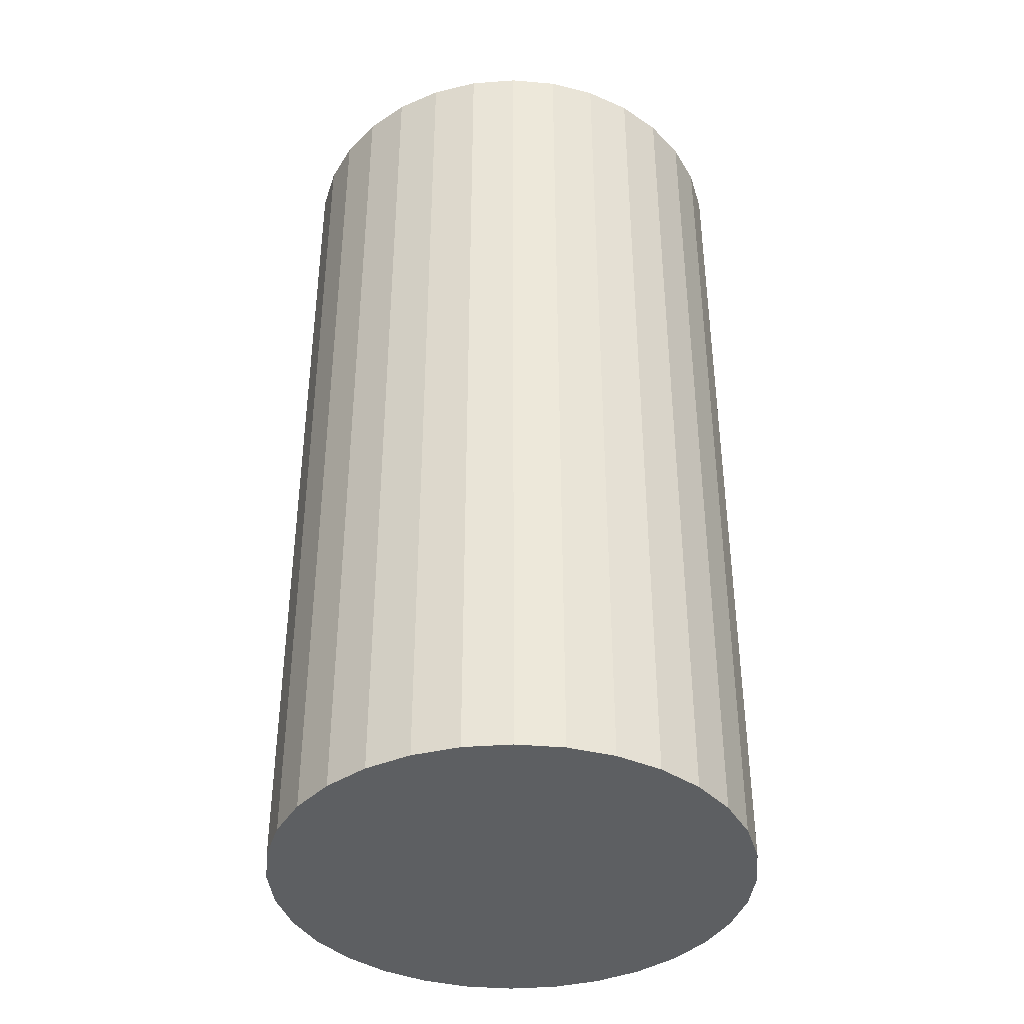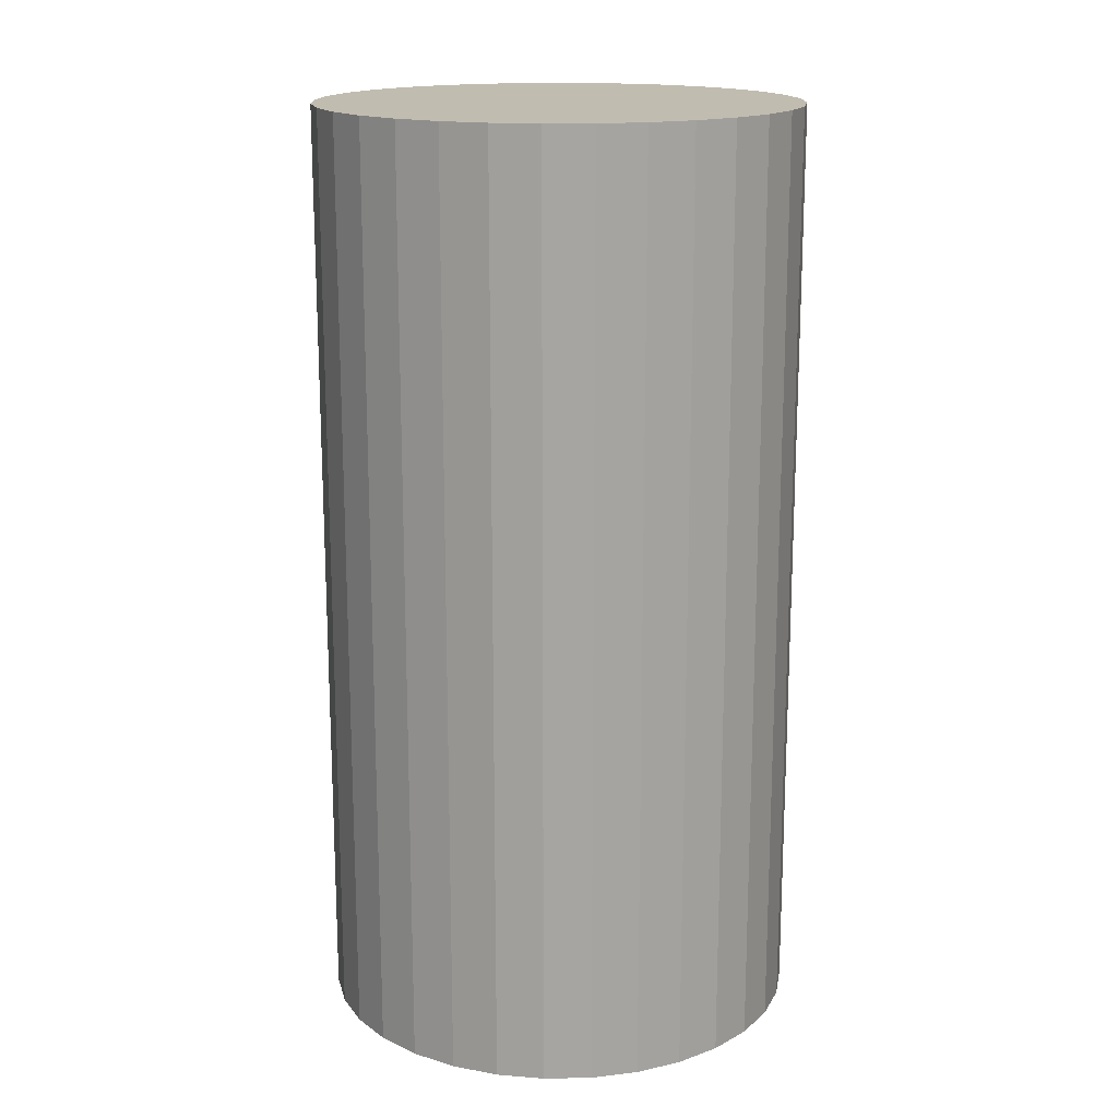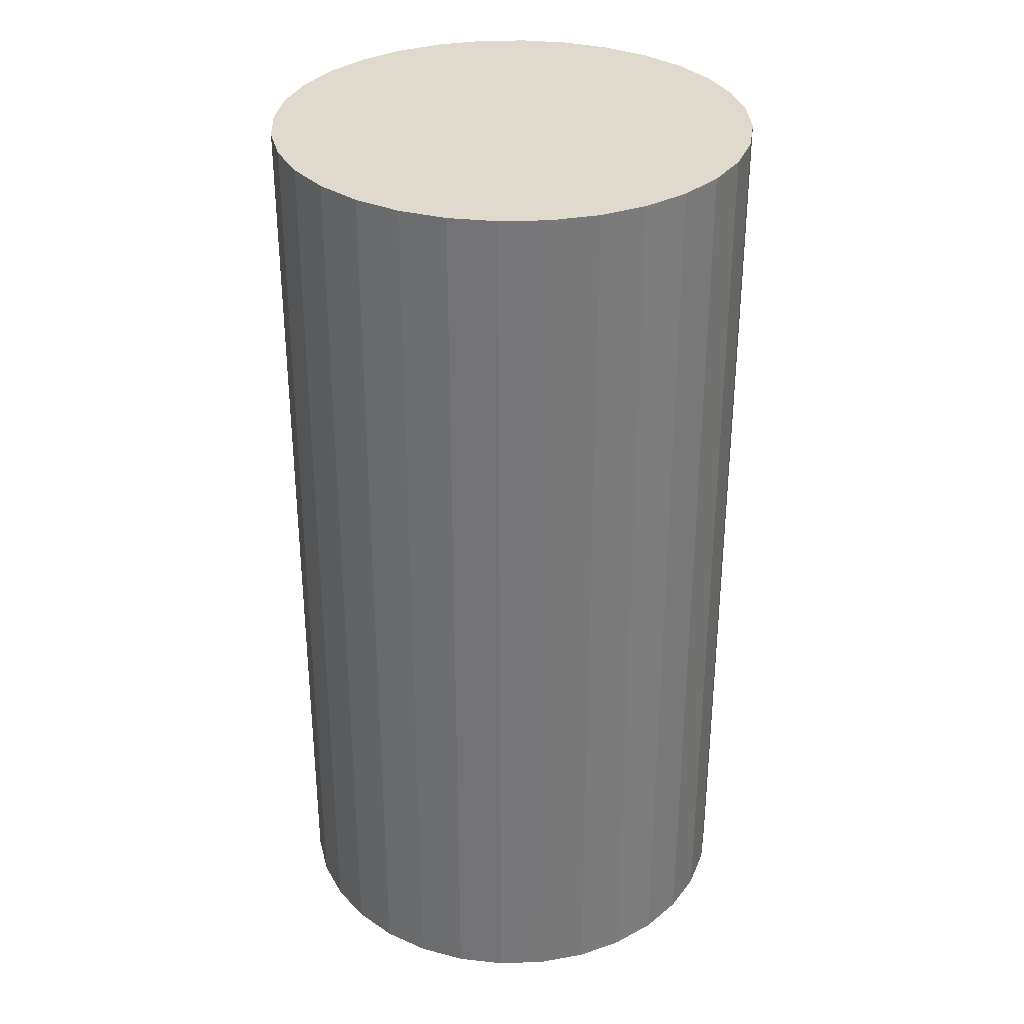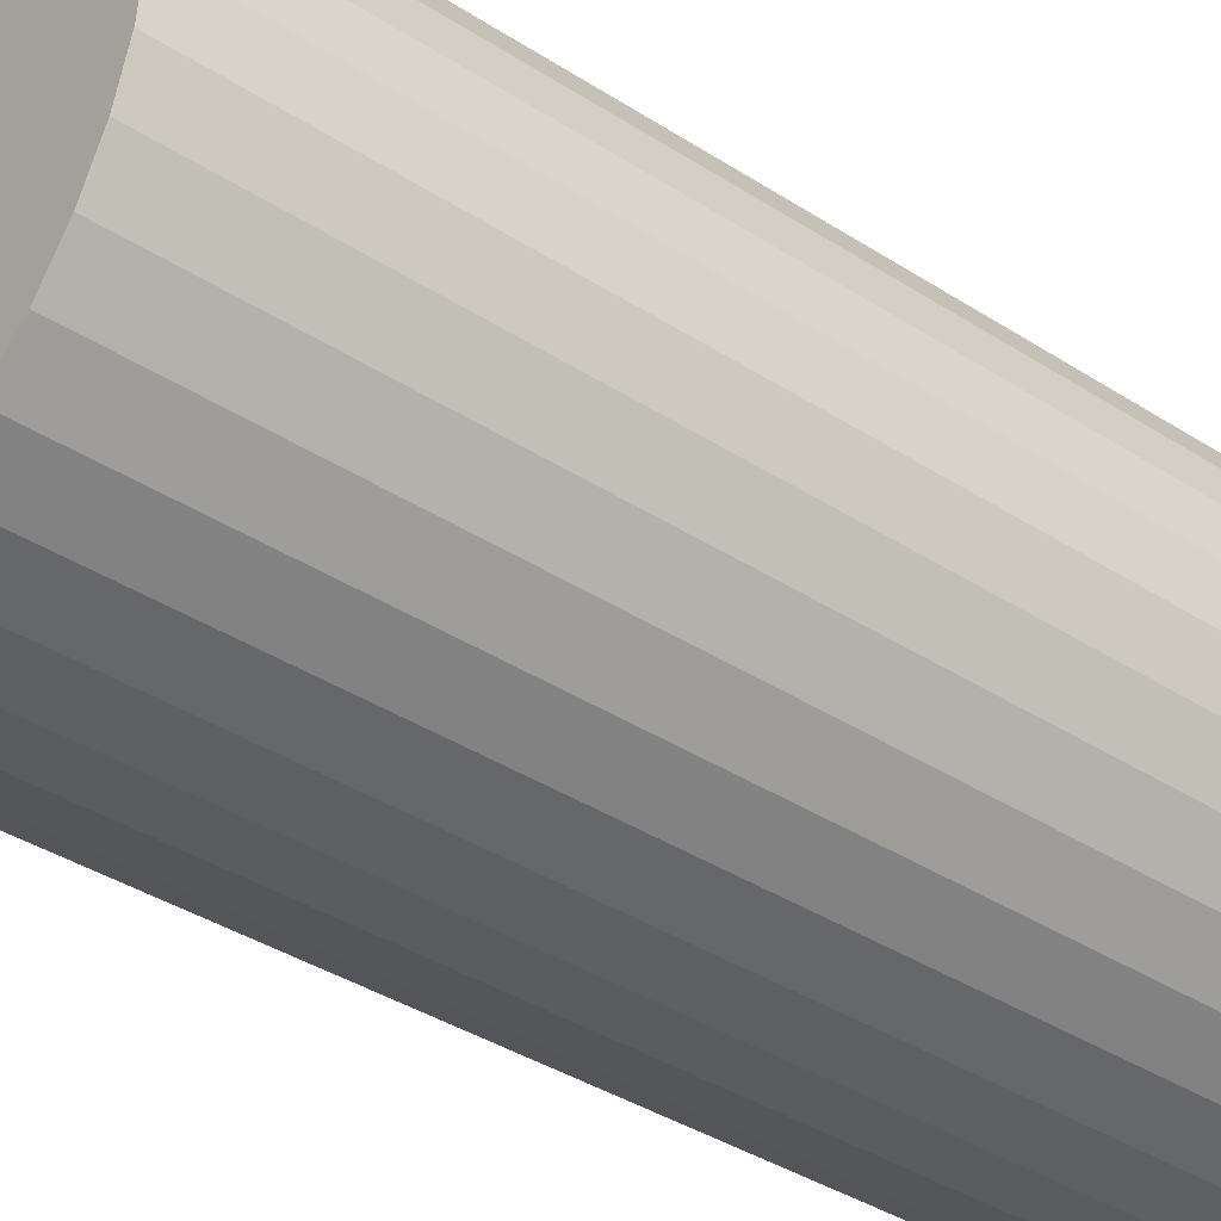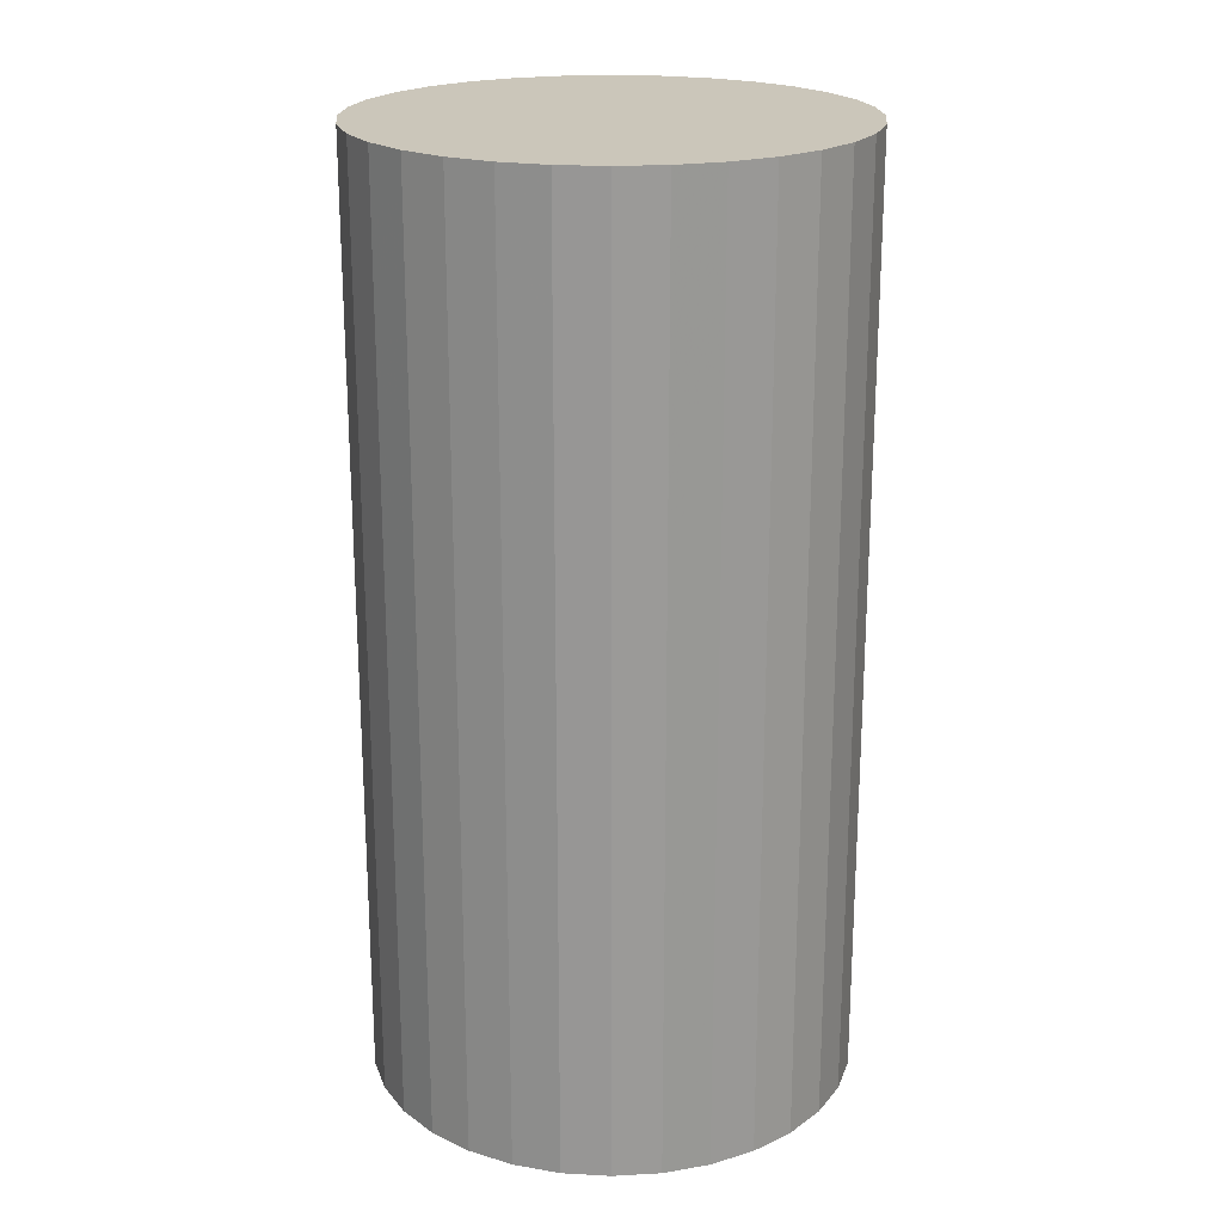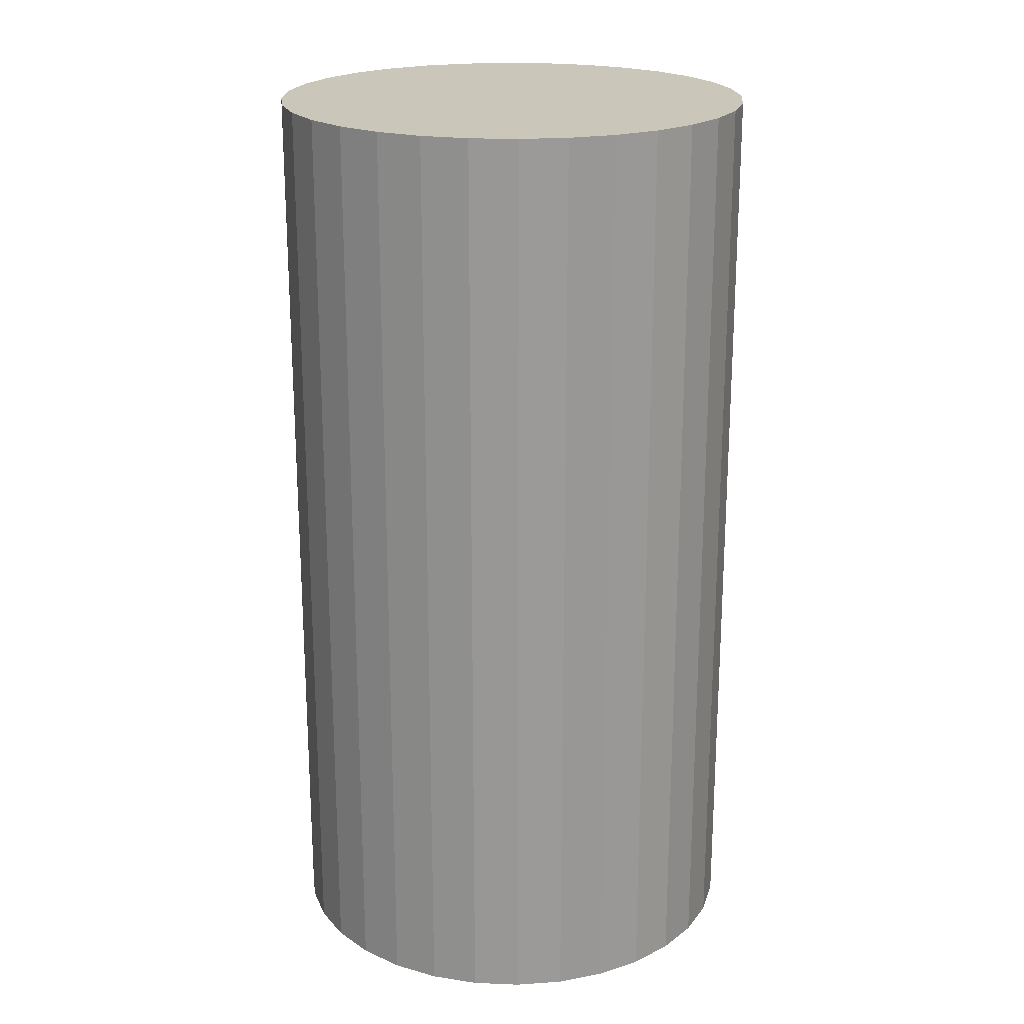
<metadata>
{"format":"obj","ext":"obj","renderer":"f3d","projection":"perspective","resolution":1024,"background":"white","views":[{"elev":-39.5,"azim":-56.6,"up":"+Z"},{"elev":16.6,"azim":-18.9,"up":"+Z"},{"elev":32.7,"azim":160.5,"up":"+Z"},{"elev":-38.5,"azim":50.9,"up":"+Y"},{"elev":21.1,"azim":11.3,"up":"+Z"},{"elev":21.1,"azim":66.0,"up":"+Z"}]}
</metadata>
<code>
v 0 0 -0.04117
v 0.02129 0 -0.04117
v 0.02129 0 0.04117
v 0 0 0.04117
v 0.02088 0.004154 -0.04117
v 0.02088 0.004154 0.04117
v 0.01967 0.008148 -0.04117
v 0.01967 0.008148 0.04117
v 0.0177 0.01183 -0.04117
v 0.0177 0.01183 0.04117
v 0.01505 0.01505 -0.04117
v 0.01505 0.01505 0.04117
v 0.01183 0.0177 -0.04117
v 0.01183 0.0177 0.04117
v 0.008148 0.01967 -0.04117
v 0.008148 0.01967 0.04117
v 0.004154 0.02088 -0.04117
v 0.004154 0.02088 0.04117
v 0 0.02129 -0.04117
v 0 0.02129 0.04117
v -0.004154 0.02088 -0.04117
v -0.004154 0.02088 0.04117
v -0.008148 0.01967 -0.04117
v -0.008148 0.01967 0.04117
v -0.01183 0.0177 -0.04117
v -0.01183 0.0177 0.04117
v -0.01505 0.01505 -0.04117
v -0.01505 0.01505 0.04117
v -0.0177 0.01183 -0.04117
v -0.0177 0.01183 0.04117
v -0.01967 0.008148 -0.04117
v -0.01967 0.008148 0.04117
v -0.02088 0.004154 -0.04117
v -0.02088 0.004154 0.04117
v -0.02129 0 -0.04117
v -0.02129 0 0.04117
v -0.02088 -0.004154 -0.04117
v -0.02088 -0.004154 0.04117
v -0.01967 -0.008148 -0.04117
v -0.01967 -0.008148 0.04117
v -0.0177 -0.01183 -0.04117
v -0.0177 -0.01183 0.04117
v -0.01505 -0.01505 -0.04117
v -0.01505 -0.01505 0.04117
v -0.01183 -0.0177 -0.04117
v -0.01183 -0.0177 0.04117
v -0.008148 -0.01967 -0.04117
v -0.008148 -0.01967 0.04117
v -0.004154 -0.02088 -0.04117
v -0.004154 -0.02088 0.04117
v -0 -0.02129 -0.04117
v -0 -0.02129 0.04117
v 0.004154 -0.02088 -0.04117
v 0.004154 -0.02088 0.04117
v 0.008148 -0.01967 -0.04117
v 0.008148 -0.01967 0.04117
v 0.01183 -0.0177 -0.04117
v 0.01183 -0.0177 0.04117
v 0.01505 -0.01505 -0.04117
v 0.01505 -0.01505 0.04117
v 0.0177 -0.01183 -0.04117
v 0.0177 -0.01183 0.04117
v 0.01967 -0.008148 -0.04117
v 0.01967 -0.008148 0.04117
v 0.02088 -0.004154 -0.04117
v 0.02088 -0.004154 0.04117
f 2 1 5
f 2 5 3
f 3 5 6
f 3 6 4
f 5 1 7
f 5 7 6
f 6 7 8
f 6 8 4
f 7 1 9
f 7 9 8
f 8 9 10
f 8 10 4
f 9 1 11
f 9 11 10
f 10 11 12
f 10 12 4
f 11 1 13
f 11 13 12
f 12 13 14
f 12 14 4
f 13 1 15
f 13 15 14
f 14 15 16
f 14 16 4
f 15 1 17
f 15 17 16
f 16 17 18
f 16 18 4
f 17 1 19
f 17 19 18
f 18 19 20
f 18 20 4
f 19 1 21
f 19 21 20
f 20 21 22
f 20 22 4
f 21 1 23
f 21 23 22
f 22 23 24
f 22 24 4
f 23 1 25
f 23 25 24
f 24 25 26
f 24 26 4
f 25 1 27
f 25 27 26
f 26 27 28
f 26 28 4
f 27 1 29
f 27 29 28
f 28 29 30
f 28 30 4
f 29 1 31
f 29 31 30
f 30 31 32
f 30 32 4
f 31 1 33
f 31 33 32
f 32 33 34
f 32 34 4
f 33 1 35
f 33 35 34
f 34 35 36
f 34 36 4
f 35 1 37
f 35 37 36
f 36 37 38
f 36 38 4
f 37 1 39
f 37 39 38
f 38 39 40
f 38 40 4
f 39 1 41
f 39 41 40
f 40 41 42
f 40 42 4
f 41 1 43
f 41 43 42
f 42 43 44
f 42 44 4
f 43 1 45
f 43 45 44
f 44 45 46
f 44 46 4
f 45 1 47
f 45 47 46
f 46 47 48
f 46 48 4
f 47 1 49
f 47 49 48
f 48 49 50
f 48 50 4
f 49 1 51
f 49 51 50
f 50 51 52
f 50 52 4
f 51 1 53
f 51 53 52
f 52 53 54
f 52 54 4
f 53 1 55
f 53 55 54
f 54 55 56
f 54 56 4
f 55 1 57
f 55 57 56
f 56 57 58
f 56 58 4
f 57 1 59
f 57 59 58
f 58 59 60
f 58 60 4
f 59 1 61
f 59 61 60
f 60 61 62
f 60 62 4
f 61 1 63
f 61 63 62
f 62 63 64
f 62 64 4
f 63 1 65
f 63 65 64
f 64 65 66
f 64 66 4
f 65 1 2
f 65 2 66
f 66 2 3
f 66 3 4

</code>
